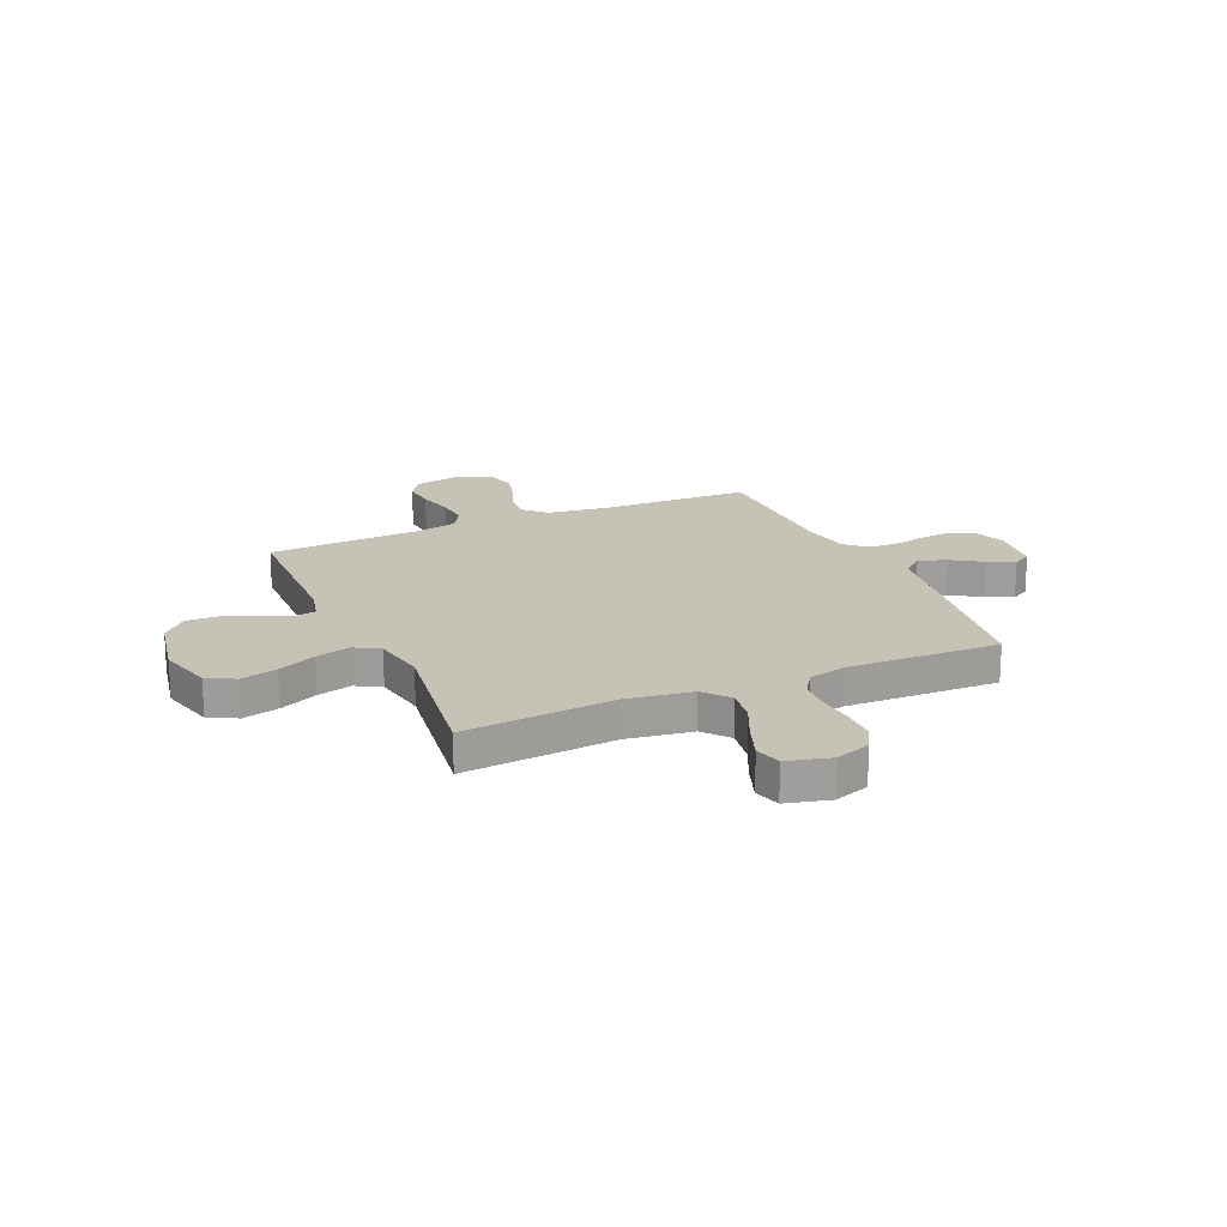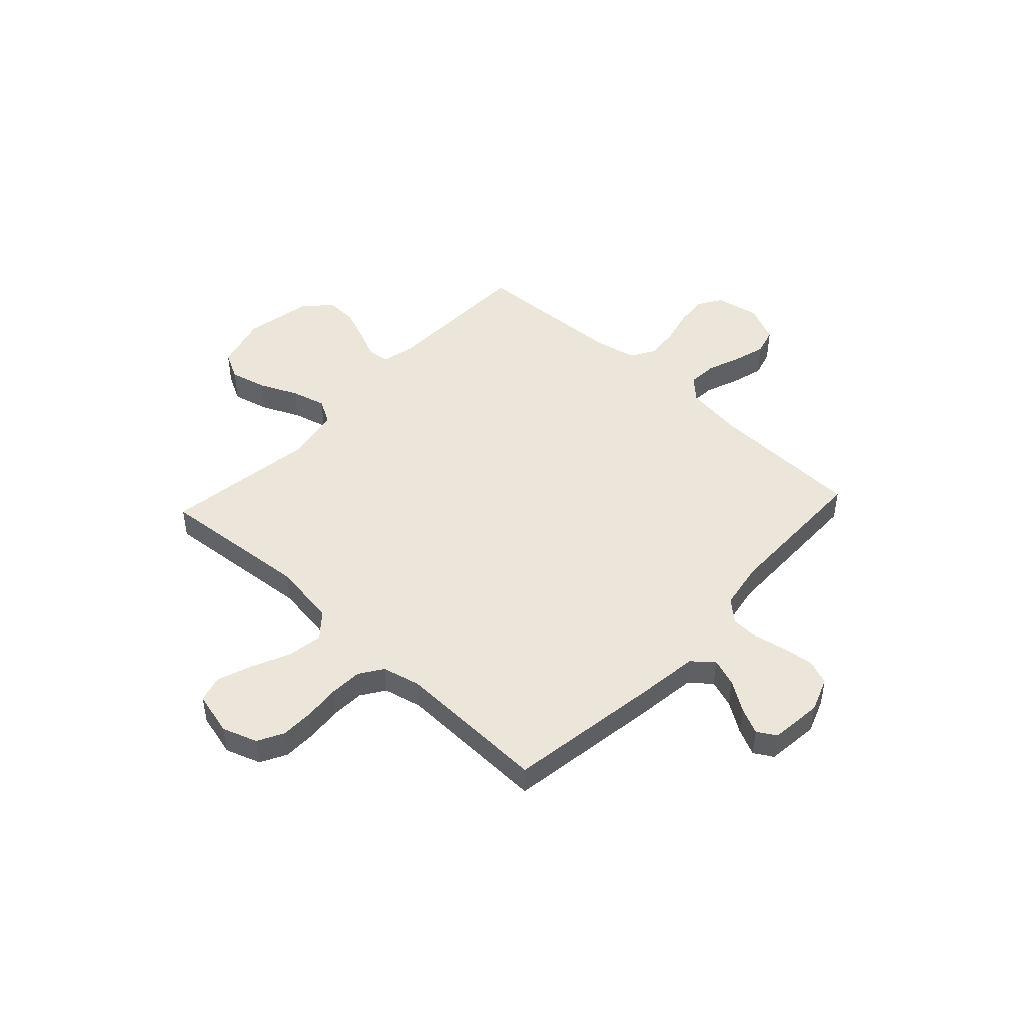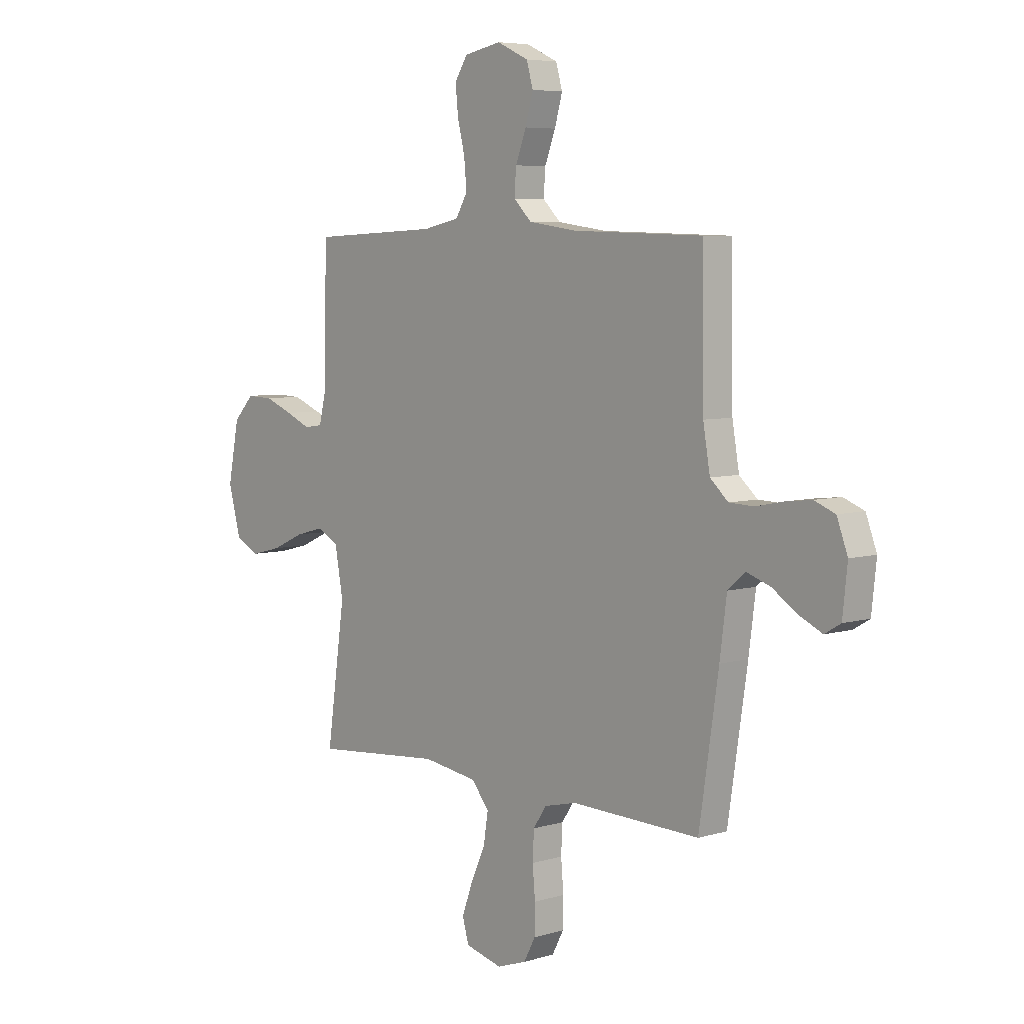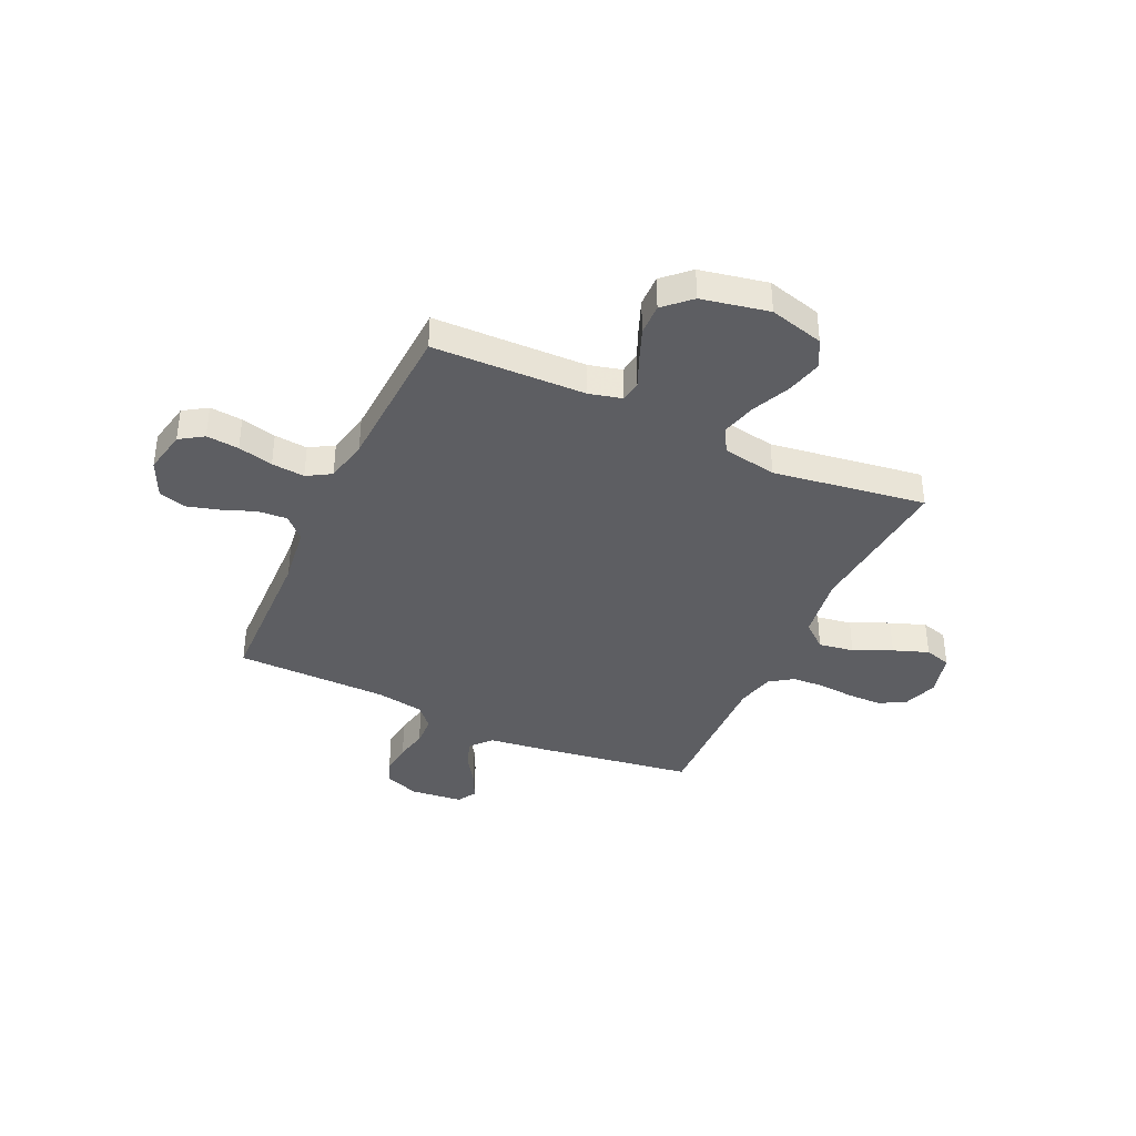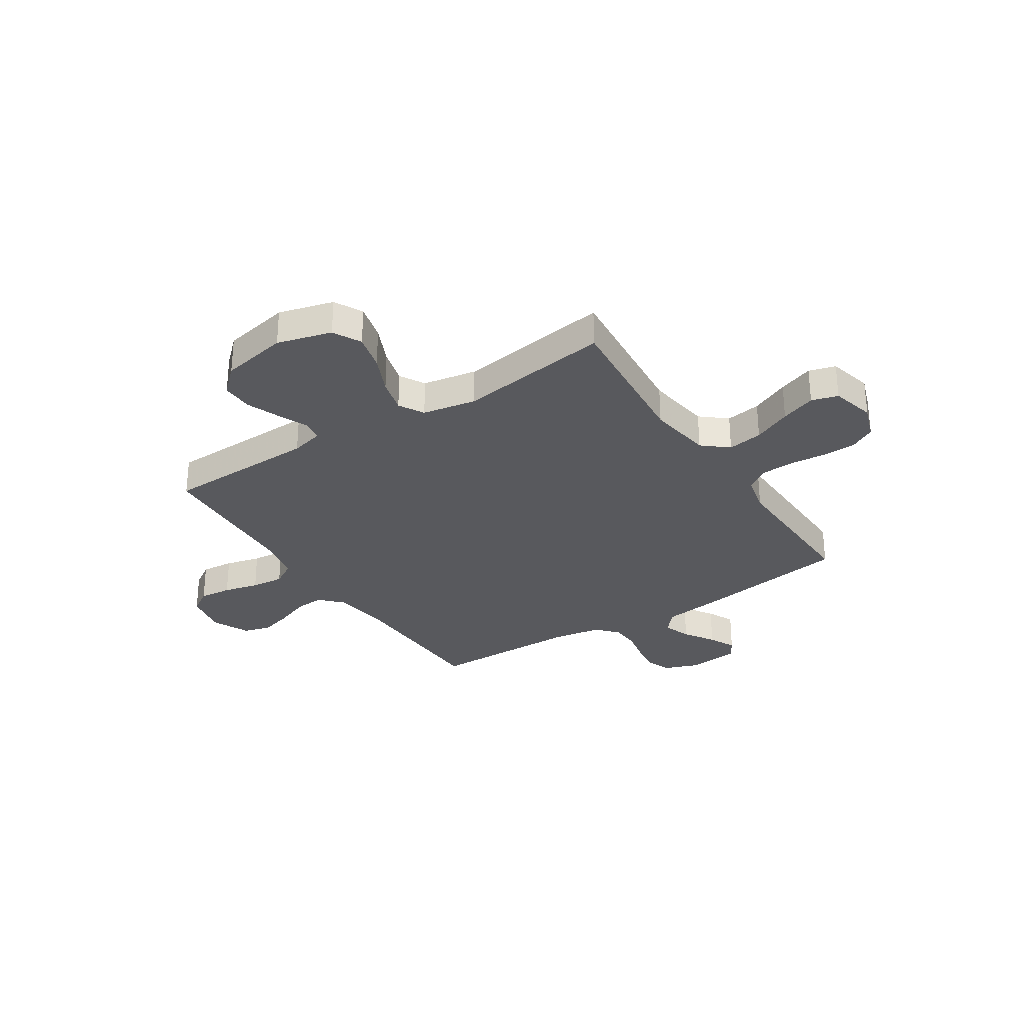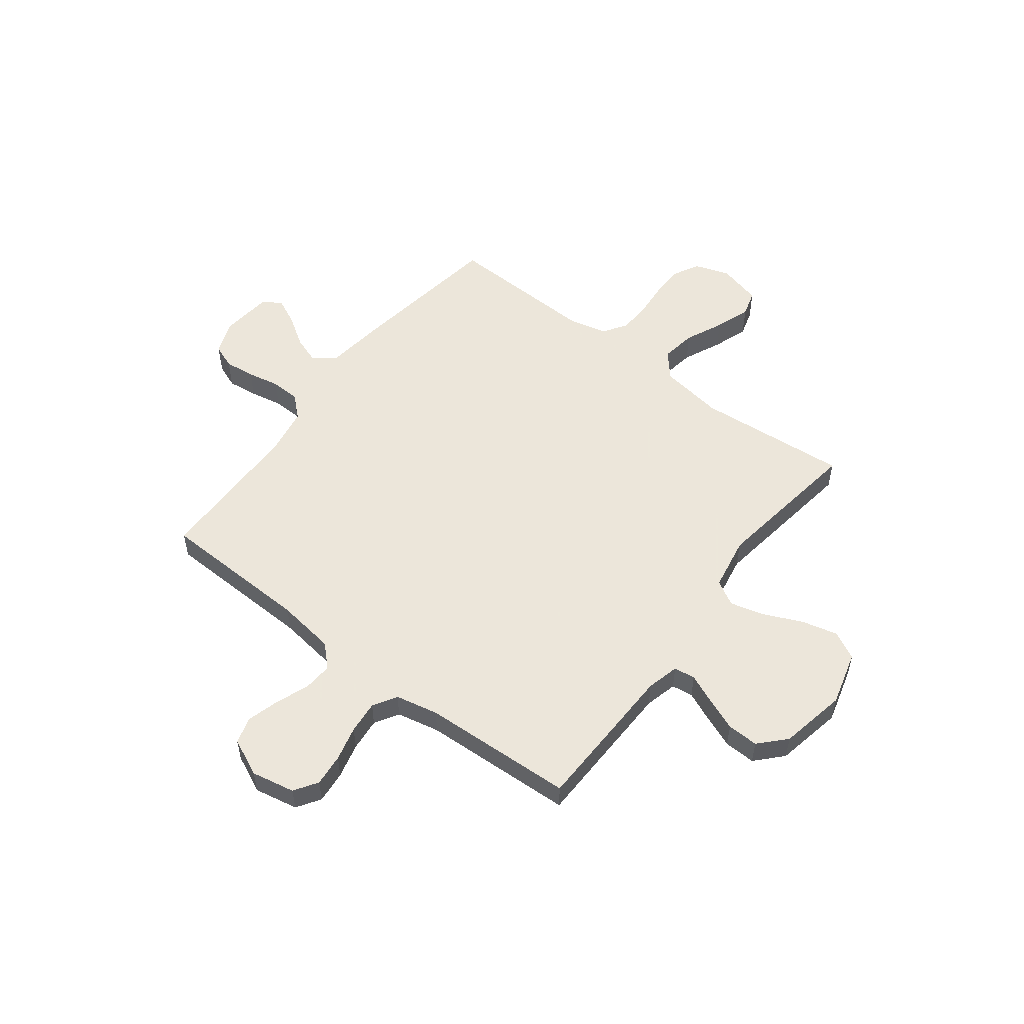
<metadata>
{"format":"obj","ext":"obj","renderer":"f3d","projection":"perspective","resolution":1024,"background":"white","views":[{"elev":19.3,"azim":156.2,"up":"+Y"},{"elev":47.0,"azim":-137.1,"up":"+Y"},{"elev":6.1,"azim":-132.0,"up":"+Z"},{"elev":-38.5,"azim":65.2,"up":"+Y"},{"elev":-30.2,"azim":122.9,"up":"+Y"},{"elev":54.2,"azim":37.4,"up":"+Y"}]}
</metadata>
<code>
v 0.5 0.07 0.5
v 0.507 0.07 0.2
v 0.523 0.07 0.136
v 0.565 0.07 0.13
v 0.623 0.07 0.155
v 0.688 0.07 0.181
v 0.75 0.07 0.183
v 0.798 0.07 0.132
v 0.824 0.07 0
v 0.795 0.07 -0.107
v 0.74 0.07 -0.136
v 0.668 0.07 -0.118
v 0.593 0.07 -0.084
v 0.525 0.07 -0.066
v 0.476 0.07 -0.094
v 0.457 0.07 -0.2
v 0.5 0.07 -0.5
v 0.2 0.07 -0.474
v 0.073 0.07 -0.493
v 0.031 0.07 -0.543
v 0.042 0.07 -0.612
v 0.076 0.07 -0.687
v 0.101 0.07 -0.756
v 0.086 0.07 -0.808
v 0 0.07 -0.83
v -0.069 0.07 -0.806
v -0.096 0.07 -0.755
v -0.097 0.07 -0.689
v -0.091 0.07 -0.619
v -0.094 0.07 -0.555
v -0.125 0.07 -0.509
v -0.2 0.07 -0.491
v -0.5 0.07 -0.5
v -0.545 0.07 -0.2
v -0.561 0.07 -0.077
v -0.602 0.07 -0.042
v -0.657 0.07 -0.061
v -0.716 0.07 -0.1
v -0.769 0.07 -0.125
v -0.806 0.07 -0.103
v -0.817 0.07 0
v -0.792 0.07 0.067
v -0.744 0.07 0.086
v -0.684 0.07 0.079
v -0.62 0.07 0.066
v -0.562 0.07 0.068
v -0.52 0.07 0.106
v -0.504 0.07 0.2
v -0.5 0.07 0.5
v -0.2 0.07 0.509
v -0.084 0.07 0.525
v -0.042 0.07 0.566
v -0.046 0.07 0.624
v -0.071 0.07 0.689
v -0.089 0.07 0.753
v -0.074 0.07 0.806
v 0 0.07 0.84
v 0.086 0.07 0.823
v 0.116 0.07 0.777
v 0.11 0.07 0.713
v 0.093 0.07 0.644
v 0.087 0.07 0.579
v 0.115 0.07 0.532
v 0.2 0.07 0.514
v 0.5 0 0.5
v 0.507 0 0.2
v 0.523 0 0.136
v 0.565 0 0.13
v 0.623 0 0.155
v 0.688 0 0.181
v 0.75 0 0.183
v 0.798 0 0.132
v 0.824 0 0
v 0.795 0 -0.107
v 0.74 0 -0.136
v 0.668 0 -0.118
v 0.593 0 -0.084
v 0.525 0 -0.066
v 0.476 0 -0.094
v 0.457 0 -0.2
v 0.5 0 -0.5
v 0.2 0 -0.474
v 0.073 0 -0.493
v 0.031 0 -0.543
v 0.042 0 -0.612
v 0.076 0 -0.687
v 0.101 0 -0.756
v 0.086 0 -0.808
v 0 0 -0.83
v -0.069 0 -0.806
v -0.096 0 -0.755
v -0.097 0 -0.689
v -0.091 0 -0.619
v -0.094 0 -0.555
v -0.125 0 -0.509
v -0.2 0 -0.491
v -0.5 0 -0.5
v -0.545 0 -0.2
v -0.561 0 -0.077
v -0.602 0 -0.042
v -0.657 0 -0.061
v -0.716 0 -0.1
v -0.769 0 -0.125
v -0.806 0 -0.103
v -0.817 0 0
v -0.792 0 0.067
v -0.744 0 0.086
v -0.684 0 0.079
v -0.62 0 0.066
v -0.562 0 0.068
v -0.52 0 0.106
v -0.504 0 0.2
v -0.5 0 0.5
v -0.2 0 0.509
v -0.084 0 0.525
v -0.042 0 0.566
v -0.046 0 0.624
v -0.071 0 0.689
v -0.089 0 0.753
v -0.074 0 0.806
v 0 0 0.84
v 0.086 0 0.823
v 0.116 0 0.777
v 0.11 0 0.713
v 0.093 0 0.644
v 0.087 0 0.579
v 0.115 0 0.532
v 0.2 0 0.514
f 59 60 61
f 58 59 61
f 57 58 61
f 56 57 61
f 55 56 61
f 54 55 61
f 53 54 61
f 52 53 61 62
f 51 52 62 63
f 48 49 50
f 51 63 64
f 50 51 64
f 48 50 64
f 47 48 64
f 43 44 45
f 42 43 45
f 41 42 45
f 40 41 45
f 39 40 45
f 38 39 45
f 37 38 45
f 36 37 45 46
f 64 1 2
f 47 64 2
f 46 47 2
f 36 46 2
f 35 36 2
f 27 28 29
f 26 27 29
f 25 26 29
f 24 25 29
f 23 24 29
f 22 23 29
f 21 22 29
f 20 21 29 30
f 19 20 30 31
f 16 17 18
f 19 31 32
f 18 19 32
f 16 18 32
f 15 16 32
f 11 12 13
f 10 11 13
f 9 10 13
f 8 9 13
f 7 8 13
f 6 7 13
f 5 6 13
f 4 5 13
f 3 4 13 14
f 35 2 3
f 34 35 3
f 33 34 3
f 32 33 3
f 15 32 3
f 3 14 15
f 125 124 123
f 125 123 122
f 125 122 121
f 125 121 120
f 125 120 119
f 125 119 118
f 125 118 117
f 126 125 117 116
f 127 126 116 115
f 114 113 112
f 128 127 115
f 128 115 114
f 128 114 112
f 128 112 111
f 109 108 107
f 109 107 106
f 109 106 105
f 109 105 104
f 109 104 103
f 109 103 102
f 109 102 101
f 110 109 101 100
f 66 65 128
f 66 128 111
f 66 111 110
f 66 110 100
f 66 100 99
f 93 92 91
f 93 91 90
f 93 90 89
f 93 89 88
f 93 88 87
f 93 87 86
f 93 86 85
f 94 93 85 84
f 95 94 84 83
f 82 81 80
f 96 95 83
f 96 83 82
f 96 82 80
f 96 80 79
f 77 76 75
f 77 75 74
f 77 74 73
f 77 73 72
f 77 72 71
f 77 71 70
f 77 70 69
f 77 69 68
f 78 77 68 67
f 67 66 99
f 67 99 98
f 67 98 97
f 67 97 96
f 67 96 79
f 79 78 67
f 1 65 66 2
f 2 66 67 3
f 3 67 68 4
f 4 68 69 5
f 5 69 70 6
f 6 70 71 7
f 7 71 72 8
f 8 72 73 9
f 9 73 74 10
f 10 74 75 11
f 11 75 76 12
f 12 76 77 13
f 13 77 78 14
f 14 78 79 15
f 15 79 80 16
f 16 80 81 17
f 17 81 82 18
f 18 82 83 19
f 19 83 84 20
f 20 84 85 21
f 21 85 86 22
f 22 86 87 23
f 23 87 88 24
f 24 88 89 25
f 25 89 90 26
f 26 90 91 27
f 27 91 92 28
f 28 92 93 29
f 29 93 94 30
f 30 94 95 31
f 31 95 96 32
f 32 96 97 33
f 33 97 98 34
f 34 98 99 35
f 35 99 100 36
f 36 100 101 37
f 37 101 102 38
f 38 102 103 39
f 39 103 104 40
f 40 104 105 41
f 41 105 106 42
f 42 106 107 43
f 43 107 108 44
f 44 108 109 45
f 45 109 110 46
f 46 110 111 47
f 47 111 112 48
f 48 112 113 49
f 49 113 114 50
f 50 114 115 51
f 51 115 116 52
f 52 116 117 53
f 53 117 118 54
f 54 118 119 55
f 55 119 120 56
f 56 120 121 57
f 57 121 122 58
f 58 122 123 59
f 59 123 124 60
f 60 124 125 61
f 61 125 126 62
f 62 126 127 63
f 63 127 128 64
f 64 128 65 1

</code>
